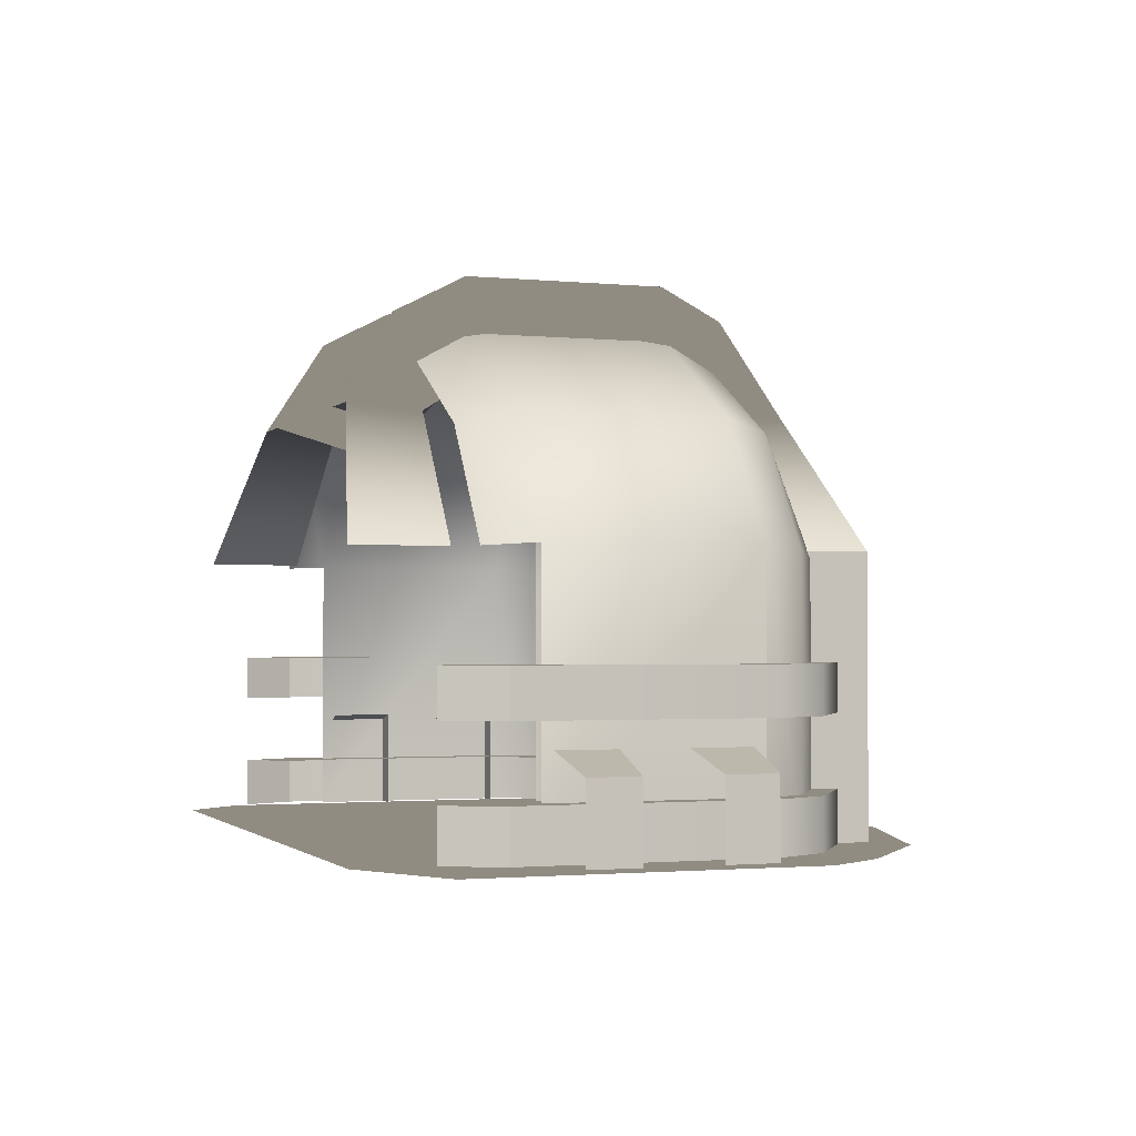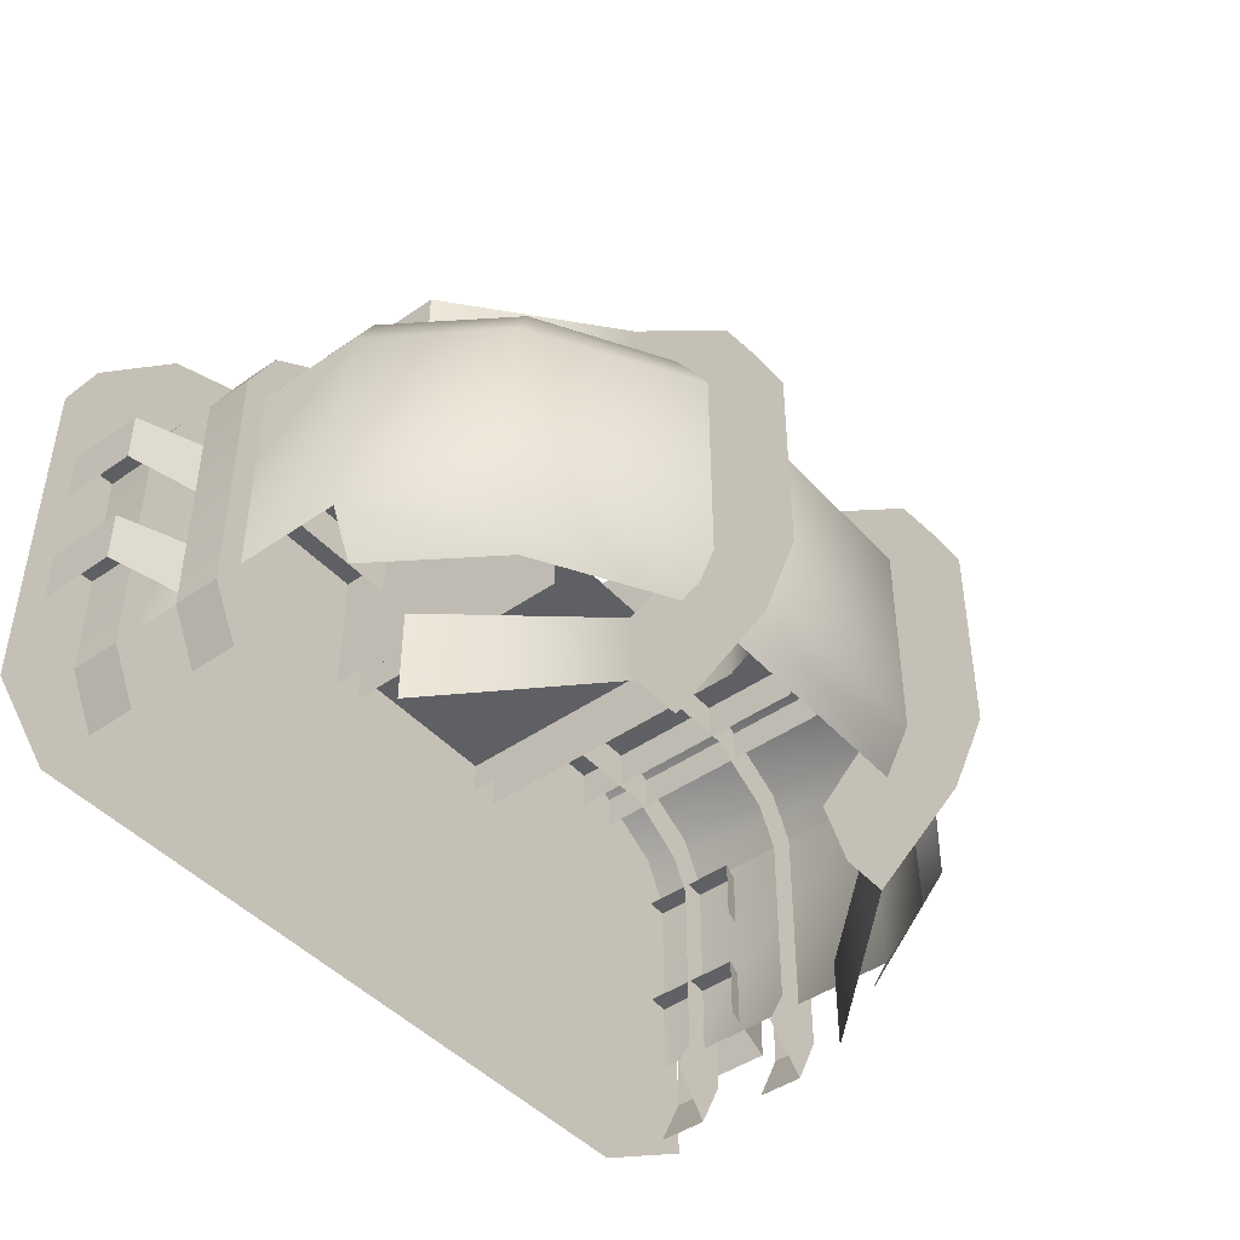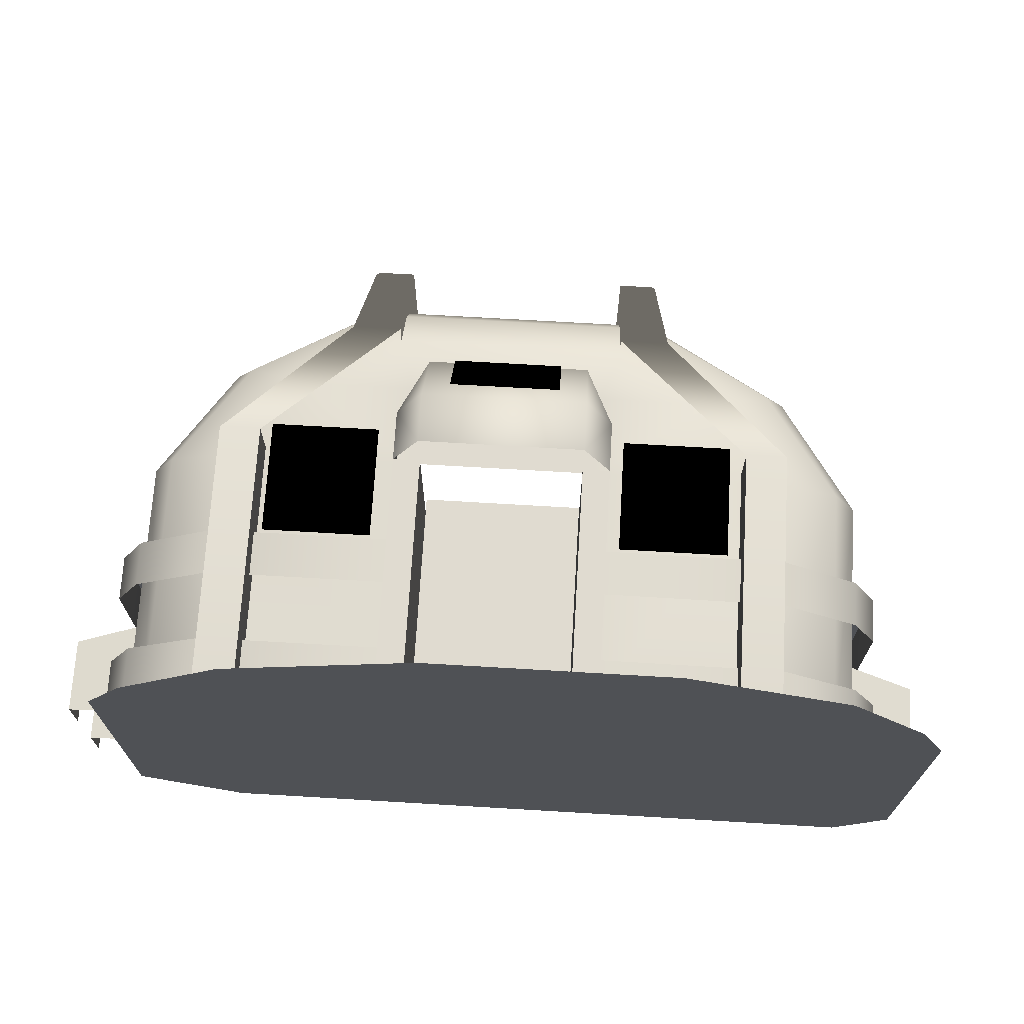
<metadata>
{"format":"obj","ext":"obj","renderer":"f3d","projection":"perspective","resolution":1024,"background":"white","views":[{"elev":-1.7,"azim":-109.8,"up":"+Y"},{"elev":-44.9,"azim":129.0,"up":"+Z"},{"elev":70.0,"azim":3.4,"up":"+Z"}]}
</metadata>
<code>
g polygon0
v 16.2 39.95 20
v 16.2 24.75 20
v 30.6 24.75 20
v 30.6 39.95 20
v -31.37 39.95 20
v -31.37 24.75 20
v -16.97 24.75 20
v -16.97 39.95 20
v -7.199 49.55 22.71
v -7.199 42.49 30.97
v 7.199 42.49 30.97
v 7.199 49.55 22.71
f 1 2 3 4
f 5 6 7 8
f 9 10 11 12
g polygon1
v 24.18 1.949 40
v 45.78 1.949 32
v -8.219 1.949 40
v 56.58 1.949 20
v -33.42 1.949 32
v -47.82 1.949 20
f 13 14 15
f 14 16 15
f 15 16 17
f 16 18 17
v -53.22 1.949 -32
v 60.18 1.949 -32
v 52.98 1.949 -40
v -38.82 1.949 -40
v -53.22 1.949 12
v 60.18 1.949 12
v 60.18 1.949 -32
v -53.22 1.949 -32
v -47.82 1.949 20
v 56.58 1.949 20
v 60.18 1.949 12
v -53.22 1.949 12
f 19 20 21 22
f 23 24 25 26
f 27 28 29 30
g polygon2
v -45.76 24.34 1.953
v -52.12 24.34 5.73
v -42.87 24.34 7.285
v -48.61 24.34 12.79
v -34.18 24.34 12.62
v -38.08 24.34 19.84
f 31 32 33
f 32 34 33
f 33 34 35
f 34 36 35
v 13.46 24.34 20
v 13.46 18.38 20
v 38.08 24.34 19.84
v 38.08 18.38 19.84
v 48.61 24.34 12.79
v 48.61 18.38 12.79
f 37 38 39
f 38 40 39
f 39 40 41
f 40 42 41
v 48.61 24.34 12.79
v 48.61 18.38 12.79
v 52.12 24.34 5.73
v 52.12 18.38 5.73
v 52.12 24.34 -25.73
v 52.12 18.38 -25.73
f 43 44 45
f 44 46 45
f 45 46 47
f 46 48 47
v 38.08 9.359 19.84
v 48.61 9.359 12.79
v 43.86 9.359 6.652
v 36.25 9.359 11.77
v 52.12 9.359 5.73
v 52.12 9.359 -25.73
v 46.14 9.359 -22.09
v 46.14 9.359 2.051
v 52.12 9.359 -25.73
v 48.61 9.359 -32.79
v 43.86 9.359 -26.7
v 46.14 9.359 -22.09
v 13.46 2.898 20
v 38.08 2.898 19.84
v 38.08 9.359 19.84
v 13.46 9.359 20
v 48.61 2.898 12.79
v 52.12 2.898 5.73
v 52.12 9.359 5.73
v 48.61 9.359 12.79
v 38.08 2.898 19.84
v 48.61 2.898 12.79
v 48.61 9.359 12.79
v 38.08 9.359 19.84
v 52.12 2.898 5.73
v 52.12 2.898 -25.73
v 52.12 9.359 -25.73
v 52.12 9.359 5.73
v 52.12 2.898 -25.73
v 48.61 2.898 -32.79
v 48.61 9.359 -32.79
v 52.12 9.359 -25.73
v -13.46 9.359 20
v -13.3 9.359 11.68
v -36.25 9.359 11.77
v -38.08 9.359 19.84
v -48.61 9.359 12.79
v -43.86 9.359 6.652
v -46.14 9.359 2.051
v -52.12 9.359 5.73
v -38.08 9.359 19.84
v -36.25 9.359 11.77
v -43.86 9.359 6.652
v -48.61 9.359 12.79
v -52.12 9.359 5.73
v -46.14 9.359 2.051
v -46.14 9.359 -22.09
v -52.12 9.359 -25.73
v -52.12 9.359 -25.73
v -46.14 9.359 -22.09
v -43.86 9.359 -26.7
v -48.61 9.359 -32.79
v -13.46 2.898 20
v -13.46 9.359 20
v -38.08 9.359 19.84
v -38.08 2.898 19.84
v -48.61 2.898 12.79
v -48.61 9.359 12.79
v -52.12 9.359 5.73
v -52.12 2.898 5.73
v -38.08 2.898 19.84
v -38.08 9.359 19.84
v -48.61 9.359 12.79
v -48.61 2.898 12.79
v -52.12 2.898 5.73
v -52.12 9.359 5.73
v -52.12 9.359 -25.73
v -52.12 2.898 -25.73
v -52.12 2.898 -25.73
v -52.12 9.359 -25.73
v -48.61 9.359 -32.79
v -48.61 2.898 -32.79
v -38.08 24.34 19.84
v -38.08 18.38 19.84
v -13.46 18.38 20
v -13.46 24.34 20
v -52.12 24.34 5.73
v -52.12 18.38 5.73
v -48.61 18.38 12.79
v -48.61 24.34 12.79
v -48.61 24.34 12.79
v -48.61 18.38 12.79
v -38.08 18.38 19.84
v -38.08 24.34 19.84
v -52.12 24.34 -25.73
v -52.12 18.38 -25.73
v -52.12 18.38 5.73
v -52.12 24.34 5.73
v -48.61 24.34 -32.79
v -48.61 18.38 -32.79
v -52.12 18.38 -25.73
v -52.12 24.34 -25.73
v -15.03 24.34 12.62
v -34.18 24.34 12.62
v -38.08 24.34 19.84
v -13.46 24.34 20
v -52.12 24.34 -25.73
v -52.12 24.34 5.73
v -45.76 24.34 1.953
v -45.76 24.34 -21.95
v -45.76 24.34 -21.95
v -42.87 24.34 -27.29
v -48.61 24.34 -32.79
v -52.12 24.34 -25.73
v 13.46 9.359 20
v 38.08 9.359 19.84
v 36.25 9.359 11.77
v 13.3 9.359 11.68
v 48.61 9.359 12.79
v 52.12 9.359 5.73
v 46.14 9.359 2.051
v 43.86 9.359 6.652
v 48.61 24.34 -32.79
v 52.12 24.34 -25.73
v 52.12 18.38 -25.73
v 48.61 18.38 -32.79
v 15.03 24.34 12.62
v 13.46 24.34 20
v 38.08 24.34 19.84
v 34.18 24.34 12.62
v 45.76 24.34 1.953
v 42.87 24.34 7.285
v 48.61 24.34 12.79
v 52.12 24.34 5.73
v 42.87 24.34 7.285
v 34.18 24.34 12.62
v 38.08 24.34 19.84
v 48.61 24.34 12.79
v -5.398 2.898 26
v 5.398 2.898 26
v 10.8 2.898 4
v -10.8 2.898 4
v 45.76 24.34 -21.95
v 52.12 24.34 -25.73
v 48.61 24.34 -32.79
v 42.87 24.34 -27.29
v -14.4 34.25 24
v -14.4 40.9 24
v -14.4 40.9 0
v -14.4 34.25 0
v 14.4 40.9 24
v 14.4 40.9 0
v 10.8 50.4 0
v 10.8 50.4 20
v 10.8 34.25 31
v 14.4 34.25 24
v 14.4 40.9 24
v 10.8 40.9 31
v -10.8 34.25 31
v 10.8 34.25 31
v 10.8 40.9 31
v -10.8 40.9 31
v -10.8 34.25 31
v -10.8 40.9 31
v -14.4 40.9 24
v -14.4 34.25 24
v 52.12 24.34 -25.73
v 45.76 24.34 -21.95
v 45.76 24.34 1.953
v 52.12 24.34 5.73
v -14.4 40.9 0
v -14.4 40.9 24
v -10.8 50.4 20
v -10.8 50.4 0
v -10.8 2.898 4
v 10.8 2.898 4
v 10.8 36.15 4
v -10.8 36.15 4
v -10.8 40.9 31
v 10.8 40.9 31
v 10.8 50.4 20
v -10.8 50.4 20
v 10.8 2.898 24
v 10.8 34.25 24
v 10.8 34.25 0
v 10.8 2.898 0
v 10.8 50.4 20
v 10.8 50.4 0
v -10.8 50.4 0
v -10.8 50.4 20
v 14.4 34.25 24
v 14.4 34.25 0
v 14.4 40.9 0
v 14.4 40.9 24
v -10.8 2.898 24
v -10.8 2.898 0
v -10.8 34.25 0
v -10.8 34.25 24
f 49 50 51 52
f 53 54 55 56
f 57 58 59 60
f 61 62 63 64
f 65 66 67 68
f 69 70 71 72
f 73 74 75 76
f 77 78 79 80
f 81 82 83 84
f 85 86 87 88
f 89 90 91 92
f 93 94 95 96
f 97 98 99 100
f 101 102 103 104
f 105 106 107 108
f 109 110 111 112
f 113 114 115 116
f 117 118 119 120
f 121 122 123 124
f 125 126 127 128
f 129 130 131 132
f 133 134 135 136
f 137 138 139 140
f 141 142 143 144
f 145 146 147 148
f 149 150 151 152
f 153 154 155 156
f 157 158 159 160
f 161 162 163 164
f 165 166 167 168
f 169 170 171 172
f 173 174 175 176
f 177 178 179 180
f 181 182 183 184
f 185 186 187 188
f 189 190 191 192
f 193 194 195 196
f 197 198 199 200
f 201 202 203 204
f 205 206 207 208
f 209 210 211 212
f 213 214 215 216
f 217 218 219 220
f 221 222 223 224
f 225 226 227 228
f 229 230 231 232
f 233 234 235 236
v 5.398 2.898 26
v 10.8 2.898 22
v 10.8 2.898 4
v -10.8 2.898 22
v -5.398 2.898 26
v -10.8 2.898 4
v 10.8 40.9 31
v 14.4 40.9 24
v 10.8 50.4 20
v -10.8 40.9 31
v -10.8 50.4 20
v -14.4 40.9 24
f 237 238 239
f 240 241 242
f 243 244 245
f 246 247 248
g polygon3
v 21.65 55.03 -36
v 15.18 55.03 -36
v 19.85 66.91 -28.58
v 15.18 66.91 -28.58
v 19.85 70.94 -20.75
v 15.18 70.94 -20.75
v 19.85 70.94 4.746
v 15.18 70.94 4.746
v 19.85 66.91 12.58
v 15.18 66.91 12.58
v 21.65 55.03 20
v 15.18 55.03 20
f 249 250 251
f 250 252 251
f 251 252 253
f 252 254 253
f 253 254 255
f 254 256 255
f 255 256 257
f 256 258 257
f 257 258 259
f 258 260 259
v -15.18 55.03 -36
v -21.65 55.03 -36
v -15.18 66.91 -28.58
v -19.85 66.91 -28.58
v -15.18 70.94 -20.75
v -19.85 70.94 -20.75
v -15.18 70.94 4.746
v -19.85 70.94 4.746
v -15.18 66.91 12.58
v -19.85 66.91 12.58
f 261 262 263
f 262 264 263
f 263 264 265
f 264 266 265
f 265 266 267
f 266 268 267
f 267 268 269
f 268 270 269
v -12.6 47.41 17.22
v 12.6 47.41 17.22
v -15.86 54.58 17.22
v 15.86 54.58 17.22
v -19.46 61.04 11.34
v 19.46 61.04 11.34
v -19.46 64.27 5.457
v 19.46 64.27 5.457
v -19.46 64.27 -21.3
v 19.46 64.27 -21.3
f 271 272 273
f 272 274 273
f 273 274 275
f 274 276 275
f 275 276 277
f 276 278 277
f 277 278 279
f 278 280 279
v -19.46 64.27 5.457
v -19.46 64.27 -21.3
v -39.02 52.86 5.457
v -39.02 52.86 -21.3
v -49.25 37.64 5.457
v -49.25 37.64 -21.3
f 281 282 283
f 282 284 283
f 283 284 285
f 284 286 285
v 19.46 64.27 -21.3
v 19.46 64.27 5.457
v 39.02 52.86 -21.3
v 39.02 52.86 5.457
v 49.25 37.64 -21.3
v 49.25 37.64 5.457
f 287 288 289
f 288 290 289
f 289 290 291
f 290 292 291
v 49.34 2.898 5.457
v 49.25 37.64 5.457
v 46.15 2.898 11.34
v 46.08 37.32 11.34
v 36.57 2.898 17.22
v 36.56 36.36 17.22
f 293 294 295
f 294 296 295
f 295 296 297
f 296 298 297
v -39.02 52.86 5.457
v -46.08 37.32 11.34
v -36.21 51.5 11.34
v -36.56 36.36 17.22
f 299 300 301
f 300 302 301
v -36.56 36.36 17.22
v -46.08 37.32 11.34
v -36.57 2.898 17.22
v -46.15 2.898 11.34
f 303 304 305
f 304 306 305
v -46.08 37.32 11.34
v -49.25 37.64 5.457
v -46.15 2.898 11.34
v -49.34 2.898 5.457
f 307 308 309
f 308 310 309
v 49.25 37.64 5.457
v 39.02 52.86 5.457
v 46.08 37.32 11.34
v 36.21 51.5 11.34
f 311 312 313
f 312 314 313
v 46.08 37.32 -27.18
v 36.21 51.5 -27.18
v 49.25 37.64 -21.3
v 39.02 52.86 -21.3
f 315 316 317
f 316 318 317
v 46.08 37.32 11.34
v 36.21 51.5 11.34
v 36.56 36.36 17.22
v 27.79 47.41 17.22
f 319 320 321
f 320 322 321
v -12.6 36.36 17.22
v 12.6 36.36 17.22
v 12.6 47.41 17.22
v -12.6 47.41 17.22
v -10.8 2.898 24
v -10.8 34.25 24
v -14.4 34.25 24
v -14.4 2.898 24
v -36.56 36.36 17.22
v -36.57 2.898 17.22
v -12.6 2.898 17.22
v -12.6 36.36 17.22
v 19.46 64.27 -21.3
v 19.46 61.04 -27.18
v -19.46 61.04 -27.18
v -19.46 64.27 -21.3
v 36.56 36.36 17.22
v 12.6 36.36 17.22
v 12.6 2.898 17.22
v 36.57 2.898 17.22
v -49.34 2.898 -21.3
v -49.34 2.898 5.457
v -49.25 37.64 5.457
v -49.25 37.64 -21.3
v -46.8 15.82 -12
v -46.8 15.82 -20
v -57.6 12.59 -19.24
v -57.6 12.59 -12.76
v -46.8 2.898 -12
v -46.8 15.82 -12
v -57.6 12.59 -12.76
v -57.6 2.898 -12.76
v 57.6 2.898 -12.76
v 57.6 2.898 -19.24
v 57.6 12.59 -19.24
v 57.6 12.59 -12.76
v 46.8 15.82 -12
v 57.6 12.59 -12.76
v 57.6 12.59 -19.24
v 46.8 15.82 -20
v 46.8 2.898 -12
v 57.6 2.898 -12.76
v 57.6 12.59 -12.76
v 46.8 15.82 -12
v 57.6 2.898 3.238
v 57.6 2.898 -3.238
v 57.6 12.59 -3.238
v 57.6 12.59 3.238
v 46.8 15.82 4
v 57.6 12.59 3.238
v 57.6 12.59 -3.238
v 46.8 15.82 -4
v 46.8 2.898 4
v 57.6 2.898 3.238
v 57.6 12.59 3.238
v 46.8 15.82 4
v 49.34 2.898 -21.3
v 49.25 37.64 -21.3
v 49.25 37.64 5.457
v 49.34 2.898 5.457
v -15.18 70.94 4.746
v -15.18 60.12 0.8398
v -15.18 60.12 -16.84
v -15.18 70.94 -20.75
v -15.18 60.12 -16.84
v -15.18 57.43 -21.75
v -15.18 66.91 -28.58
v -15.18 70.94 -20.75
v -21.65 57.43 -21.75
v -19.85 60.12 -16.84
v -19.85 70.94 -20.75
v -19.85 66.91 -28.58
v -37.8 37.54 -28
v -21.65 54.3 -26.66
v -21.65 55.03 -36
v -37.8 37.54 -40
v -15.18 57.43 -21.75
v -15.18 52.35 -26.66
v -15.18 55.03 -36
v -15.18 66.91 -28.58
v -21.65 54.3 -26.66
v -21.65 57.43 -21.75
v -19.85 66.91 -28.58
v -21.65 55.03 -36
v -37.8 37.54 12
v -37.8 37.54 24
v -21.65 55.03 20
v -21.65 54.3 10.66
v -19.85 70.94 4.746
v -19.85 70.94 -20.75
v -19.85 60.12 -16.84
v -19.85 60.12 0.8398
v -15.18 60.12 0.8398
v -15.18 70.94 4.746
v -15.18 66.91 12.58
v -15.18 57.43 5.746
v -21.65 57.43 5.746
v -19.85 66.91 12.58
v -19.85 70.94 4.746
v -19.85 60.12 0.8398
v -32.4 37.54 12
v -32.4 37.54 24
v -32.4 2.898 24
v -32.4 2.898 12
v -15.18 57.43 5.746
v -15.18 66.91 12.58
v -15.18 55.03 20
v -15.18 52.35 10.66
v -21.65 54.3 10.66
v -21.65 55.03 20
v -19.85 66.91 12.58
v -21.65 57.43 5.746
v -37.8 2.898 24
v -32.4 2.898 24
v -32.4 37.54 24
v -37.8 37.54 24
v -15.18 55.03 20
v -21.65 55.03 20
v -37.8 37.54 24
v -32.4 37.54 24
v -21.65 55.03 20
v -15.18 55.03 20
v -15.18 66.91 12.58
v -19.85 66.91 12.58
v 15.18 70.94 4.746
v 15.18 70.94 -20.75
v 15.18 60.12 -16.84
v 15.18 60.12 0.8398
v 37.8 37.54 -28
v 37.8 37.54 -40
v 21.65 55.03 -36
v 21.65 54.3 -26.66
v 15.18 60.12 -16.84
v 15.18 70.94 -20.75
v 15.18 66.91 -28.58
v 15.18 57.43 -21.75
v 19.85 57.43 -21.75
v 19.85 66.91 -28.58
v 19.85 70.94 -20.75
v 19.85 60.12 -16.84
v 15.18 57.43 -21.75
v 15.18 66.91 -28.58
v 15.18 55.03 -36
v 15.18 52.35 -26.66
v 21.65 54.3 -26.66
v 21.65 55.03 -36
v 19.85 66.91 -28.58
v 19.85 57.43 -21.75
v -37.8 2.898 12
v -37.8 2.898 24
v -37.8 37.54 24
v -37.8 37.54 12
v 19.85 70.94 4.746
v 19.85 60.12 0.8398
v 19.85 60.12 -16.84
v 19.85 70.94 -20.75
v 15.18 60.12 0.8398
v 15.18 57.43 5.746
v 15.18 66.91 12.58
v 15.18 70.94 4.746
v 19.85 57.43 5.746
v 19.85 60.12 0.8398
v 19.85 70.94 4.746
v 19.85 66.91 12.58
v 32.4 37.54 12
v 32.4 2.898 12
v 32.4 2.898 24
v 32.4 37.54 24
v 37.8 2.898 12
v 37.8 37.54 12
v 37.8 37.54 24
v 37.8 2.898 24
v 37.8 37.54 12
v 21.65 54.3 10.66
v 21.65 55.03 20
v 37.8 37.54 24
v 15.18 57.43 5.746
v 15.18 52.35 10.66
v 15.18 55.03 20
v 15.18 66.91 12.58
v 21.65 54.3 10.66
v 19.85 57.43 5.746
v 19.85 66.91 12.58
v 21.65 55.03 20
v 37.8 2.898 24
v 37.8 37.54 24
v 32.4 37.54 24
v 32.4 2.898 24
v 15.18 55.03 20
v 32.4 37.54 24
v 37.8 37.54 24
v 21.65 55.03 20
v -57.6 2.898 3.238
v -57.6 12.59 3.238
v -57.6 12.59 -3.238
v -57.6 2.898 -3.238
v -46.8 15.82 4
v -46.8 15.82 -4
v -57.6 12.59 -3.238
v -57.6 12.59 3.238
v -46.8 2.898 4
v -46.8 15.82 4
v -57.6 12.59 3.238
v -57.6 2.898 3.238
v -14.4 2.898 24
v -14.4 34.25 24
v -14.4 34.25 0
v -14.4 2.898 0
v -57.6 2.898 -12.76
v -57.6 12.59 -12.76
v -57.6 12.59 -19.24
v -57.6 2.898 -19.24
v 14.4 2.898 24
v 14.4 2.898 0
v 14.4 34.25 0
v 14.4 34.25 24
v 10.8 2.898 24
v 14.4 2.898 24
v 14.4 34.25 24
v 10.8 34.25 24
f 323 324 325 326
f 327 328 329 330
f 331 332 333 334
f 335 336 337 338
f 339 340 341 342
f 343 344 345 346
f 347 348 349 350
f 351 352 353 354
f 355 356 357 358
f 359 360 361 362
f 363 364 365 366
f 367 368 369 370
f 371 372 373 374
f 375 376 377 378
f 379 380 381 382
f 383 384 385 386
f 387 388 389 390
f 391 392 393 394
f 395 396 397 398
f 399 400 401 402
f 403 404 405 406
f 407 408 409 410
f 411 412 413 414
f 415 416 417 418
f 419 420 421 422
f 423 424 425 426
f 427 428 429 430
f 431 432 433 434
f 435 436 437 438
f 439 440 441 442
f 443 444 445 446
f 447 448 449 450
f 451 452 453 454
f 455 456 457 458
f 459 460 461 462
f 463 464 465 466
f 467 468 469 470
f 471 472 473 474
f 475 476 477 478
f 479 480 481 482
f 483 484 485 486
f 487 488 489 490
f 491 492 493 494
f 495 496 497 498
f 499 500 501 502
f 503 504 505 506
f 507 508 509 510
f 511 512 513 514
f 515 516 517 518
f 519 520 521 522
f 523 524 525 526
f 527 528 529 530
f 531 532 533 534
f 535 536 537 538
f 539 540 541 542
v -39.02 52.86 -21.3
v -19.46 64.27 -21.3
v -19.46 61.04 -27.18
v -36.56 36.36 17.22
v -27.79 47.41 17.22
v -36.21 51.5 11.34
v -49.25 37.64 -21.3
v -39.02 52.86 -21.3
v -36.21 51.5 -27.18
v 27.79 47.41 17.22
v 15.86 54.58 17.22
v 12.6 47.41 17.22
v -27.79 47.41 17.22
v -15.86 54.58 17.22
v -19.46 61.04 11.34
v 12.6 36.36 17.22
v 36.56 36.36 17.22
v 27.79 47.41 17.22
v 36.21 51.5 -27.18
v 19.46 61.04 -27.18
v 39.02 52.86 -21.3
v -36.21 51.5 11.34
v -19.46 61.04 11.34
v -19.46 64.27 5.457
v 27.79 47.41 17.22
v 36.21 51.5 11.34
v 19.46 61.04 11.34
v -12.6 36.36 17.22
v -12.6 47.41 17.22
v -27.79 47.41 17.22
v -12.6 47.41 17.22
v -15.86 54.58 17.22
v -27.79 47.41 17.22
v -36.56 36.36 17.22
v -12.6 36.36 17.22
v -27.79 47.41 17.22
v 12.6 47.41 17.22
v 12.6 36.36 17.22
v 27.79 47.41 17.22
v -36.21 51.5 -27.18
v -39.02 52.86 -21.3
v -19.46 61.04 -27.18
v -46.08 37.32 -27.18
v -49.25 37.64 -21.3
v -36.21 51.5 -27.18
v -27.79 47.41 17.22
v -19.46 61.04 11.34
v -36.21 51.5 11.34
v 36.21 51.5 11.34
v 39.02 52.86 5.457
v 19.46 64.27 5.457
v -36.21 51.5 11.34
v -19.46 64.27 5.457
v -39.02 52.86 5.457
v -46.08 37.32 11.34
v -39.02 52.86 5.457
v -49.25 37.64 5.457
v 36.21 51.5 11.34
v 19.46 64.27 5.457
v 19.46 61.04 11.34
v 27.79 47.41 17.22
v 19.46 61.04 11.34
v 15.86 54.58 17.22
v 39.02 52.86 -21.3
v 19.46 61.04 -27.18
v 19.46 64.27 -21.3
f 543 544 545
f 546 547 548
f 549 550 551
f 552 553 554
f 555 556 557
f 558 559 560
f 561 562 563
f 564 565 566
f 567 568 569
f 570 571 572
f 573 574 575
f 576 577 578
f 579 580 581
f 582 583 584
f 585 586 587
f 588 589 590
f 591 592 593
f 594 595 596
f 597 598 599
f 600 601 602
f 603 604 605
f 606 607 608

</code>
